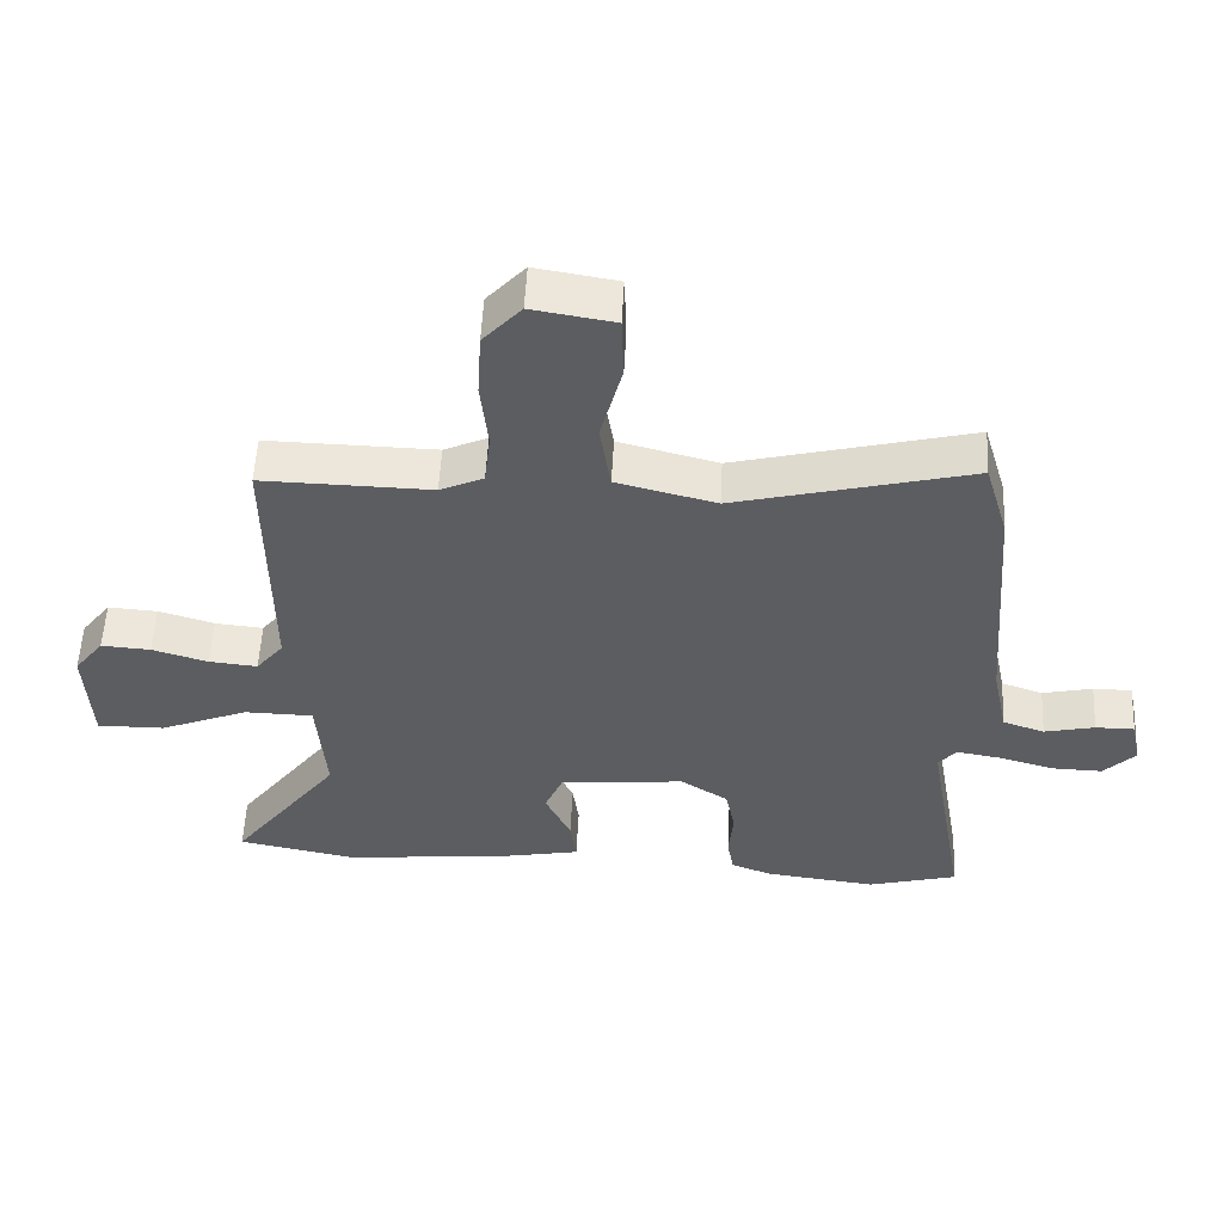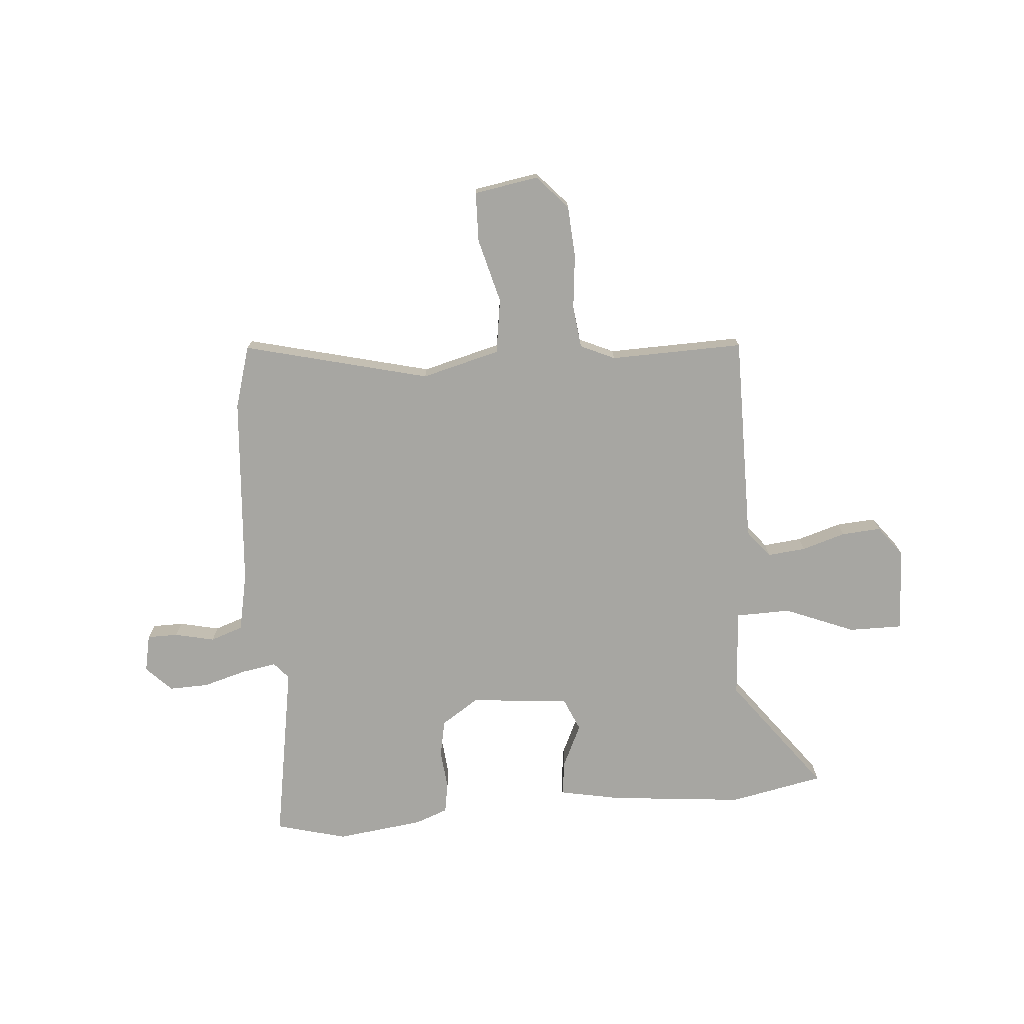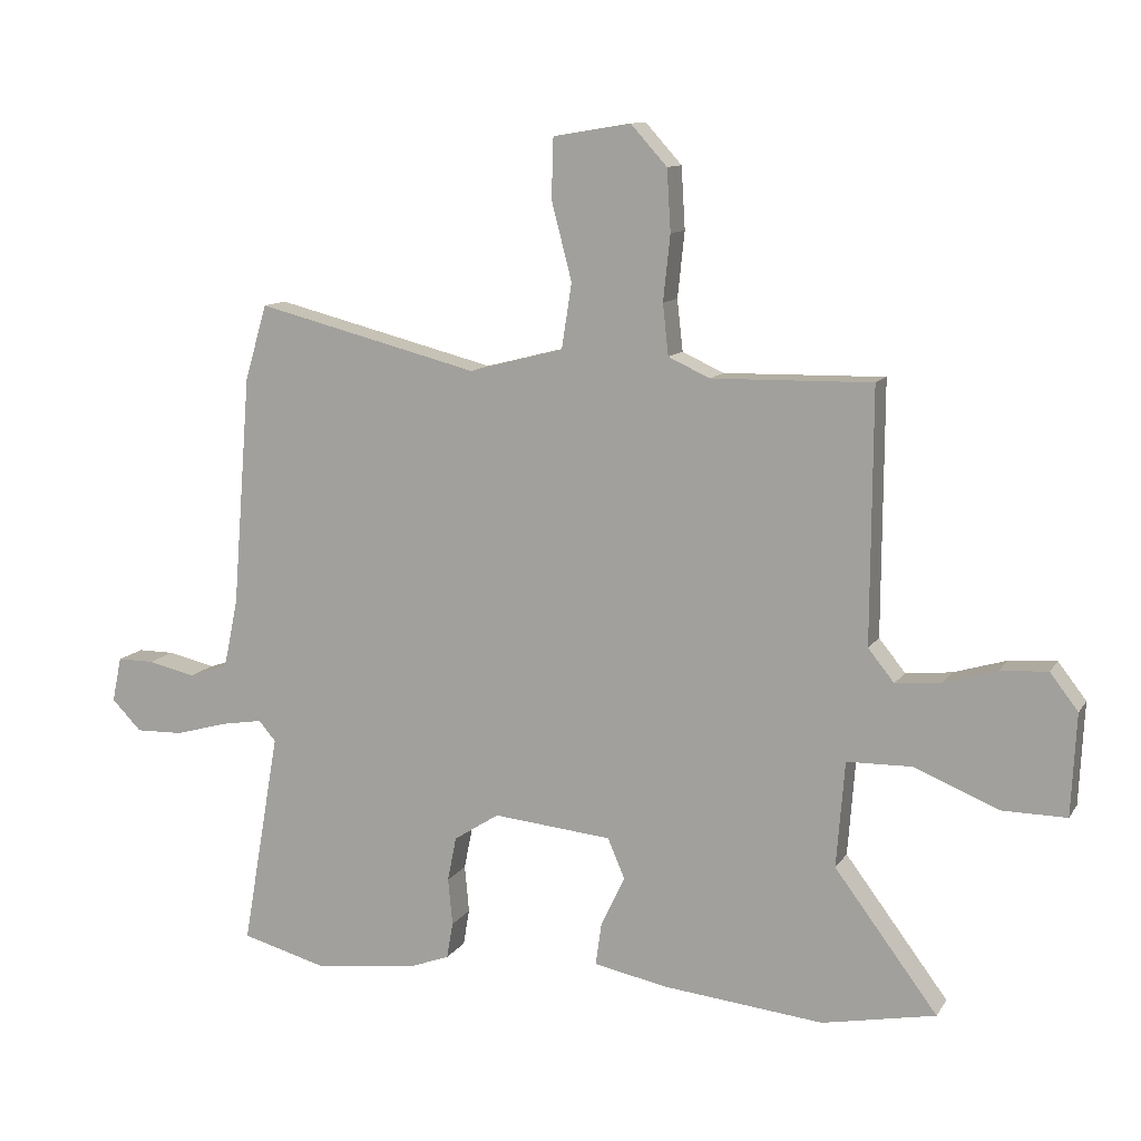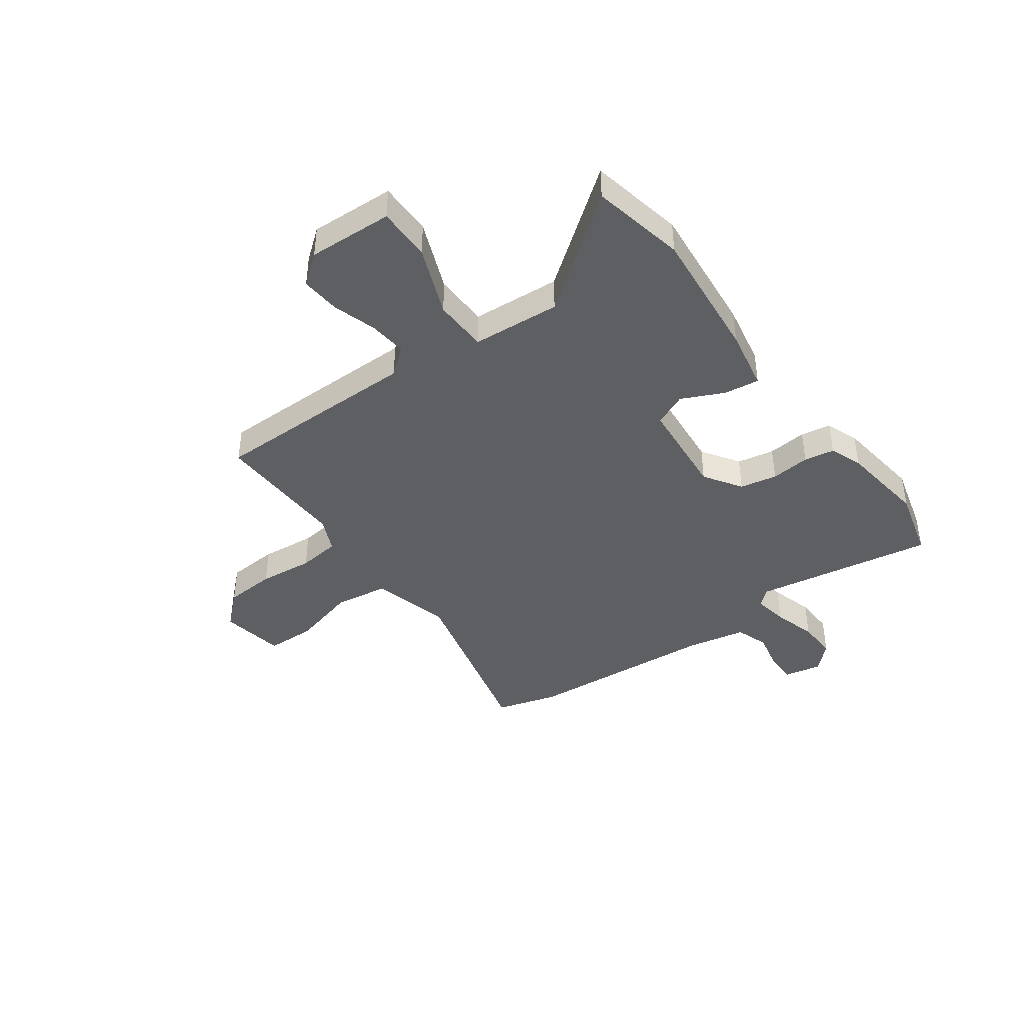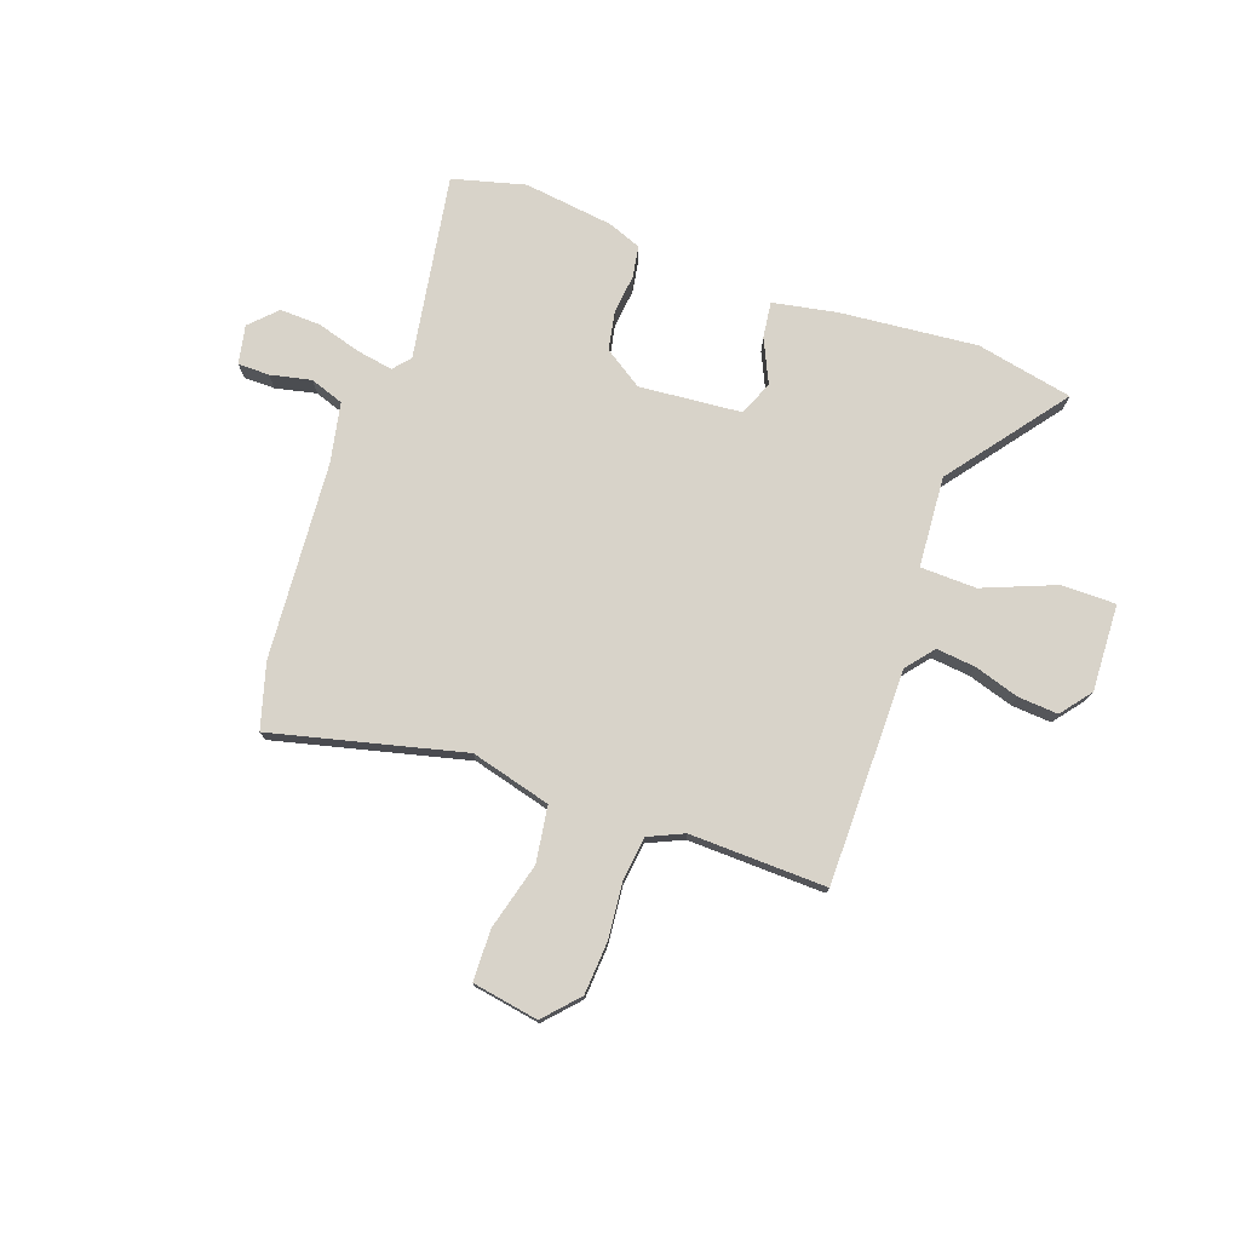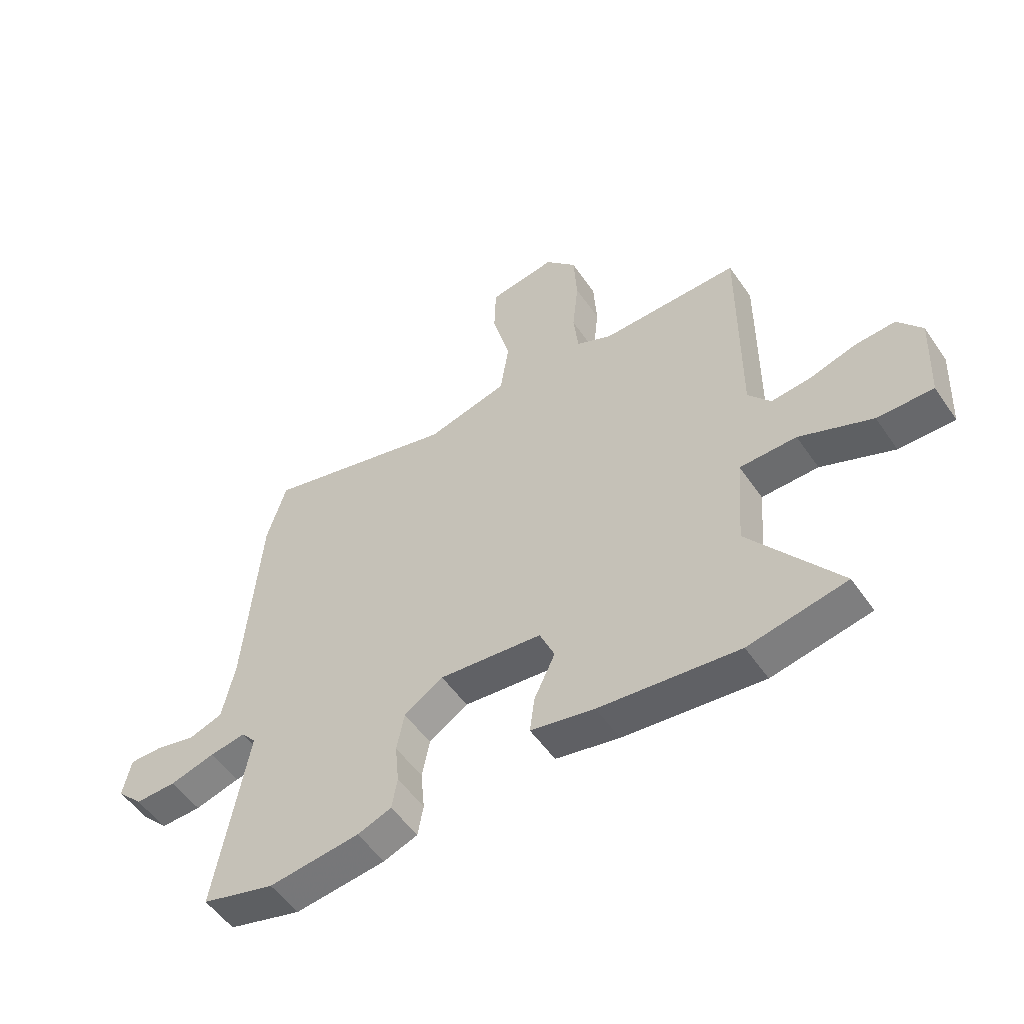
<metadata>
{"format":"obj","ext":"obj","renderer":"f3d","projection":"perspective","resolution":1024,"background":"white","views":[{"elev":54.3,"azim":-177.1,"up":"+Z"},{"elev":-74.0,"azim":4.9,"up":"+Y"},{"elev":11.3,"azim":20.2,"up":"+Z"},{"elev":-41.8,"azim":126.4,"up":"+Y"},{"elev":76.0,"azim":20.0,"up":"+Y"},{"elev":-52.9,"azim":33.7,"up":"+Z"}]}
</metadata>
<code>
v -0.517 0.07 0.442
v -0.482 0.07 0.56
v -0.131 0.07 0.471
v 0.017 0.07 0.509
v 0.033 0.07 0.612
v 0.001 0.07 0.735
v 0.004 0.07 0.829
v 0.126 0.07 0.849
v 0.183 0.07 0.786
v 0.189 0.07 0.689
v 0.178 0.07 0.586
v 0.187 0.07 0.506
v 0.252 0.07 0.476
v 0.504 0.07 0.481
v 0.502 0.07 0.085
v 0.543 0.07 0.034
v 0.615 0.07 0.041
v 0.698 0.07 0.066
v 0.772 0.07 0.071
v 0.816 0.07 0.014
v 0.808 0.07 -0.146
v 0.707 0.07 -0.145
v 0.575 0.07 -0.091
v 0.472 0.07 -0.093
v 0.459 0.07 -0.26
v 0.621 0.07 -0.476
v 0.443 0.07 -0.511
v 0.19 0.07 -0.485
v 0.074 0.07 -0.462
v 0.083 0.07 -0.396
v 0.121 0.07 -0.316
v 0.094 0.07 -0.253
v -0.093 0.07 -0.235
v -0.164 0.07 -0.281
v -0.178 0.07 -0.351
v -0.171 0.07 -0.425
v -0.181 0.07 -0.482
v -0.243 0.07 -0.505
v -0.408 0.07 -0.525
v -0.541 0.07 -0.489
v -0.482 0.07 -0.149
v -0.509 0.07 -0.118
v -0.575 0.07 -0.129
v -0.657 0.07 -0.152
v -0.732 0.07 -0.154
v -0.779 0.07 -0.106
v -0.764 0.07 -0.035
v -0.706 0.07 -0.035
v -0.631 0.07 -0.052
v -0.569 0.07 -0.031
v -0.546 0.07 0.079
v -0.517 0 0.442
v -0.482 0 0.56
v -0.131 0 0.471
v 0.017 0 0.509
v 0.033 0 0.612
v 0.001 0 0.735
v 0.004 0 0.829
v 0.126 0 0.849
v 0.183 0 0.786
v 0.189 0 0.689
v 0.178 0 0.586
v 0.187 0 0.506
v 0.252 0 0.476
v 0.504 0 0.481
v 0.502 0 0.085
v 0.543 0 0.034
v 0.615 0 0.041
v 0.698 0 0.066
v 0.772 0 0.071
v 0.816 0 0.014
v 0.808 0 -0.146
v 0.707 0 -0.145
v 0.575 0 -0.091
v 0.472 0 -0.093
v 0.459 0 -0.26
v 0.621 0 -0.476
v 0.443 0 -0.511
v 0.19 0 -0.485
v 0.074 0 -0.462
v 0.083 0 -0.396
v 0.121 0 -0.316
v 0.094 0 -0.253
v -0.093 0 -0.235
v -0.164 0 -0.281
v -0.178 0 -0.351
v -0.171 0 -0.425
v -0.181 0 -0.482
v -0.243 0 -0.505
v -0.408 0 -0.525
v -0.541 0 -0.489
v -0.482 0 -0.149
v -0.509 0 -0.118
v -0.575 0 -0.129
v -0.657 0 -0.152
v -0.732 0 -0.154
v -0.779 0 -0.106
v -0.764 0 -0.035
v -0.706 0 -0.035
v -0.631 0 -0.052
v -0.569 0 -0.031
v -0.546 0 0.079
f 46 47 48 49
f 46 49 50
f 43 44 45 46
f 42 43 46 50
f 41 42 50 51
f 39 40 41
f 38 39 41
f 35 36 37 38
f 34 35 38 41
f 33 34 41 51
f 28 29 30 31
f 26 27 28 31
f 25 26 31 32
f 24 25 32 33
f 20 21 22 23
f 20 23 24
f 17 18 19 20
f 16 17 20 24
f 15 16 24 33
f 13 14 15 33
f 8 9 10 11
f 8 11 12
f 5 6 7 8
f 4 5 8 12
f 3 4 12 13
f 1 2 3
f 13 33 51
f 1 3 13 51
f 100 99 98 97
f 101 100 97
f 97 96 95 94
f 101 97 94 93
f 102 101 93 92
f 92 91 90
f 92 90 89
f 89 88 87 86
f 92 89 86 85
f 102 92 85 84
f 82 81 80 79
f 82 79 78 77
f 83 82 77 76
f 84 83 76 75
f 74 73 72 71
f 75 74 71
f 71 70 69 68
f 75 71 68 67
f 84 75 67 66
f 84 66 65 64
f 62 61 60 59
f 63 62 59
f 59 58 57 56
f 63 59 56 55
f 64 63 55 54
f 54 53 52
f 102 84 64
f 102 64 54 52
f 1 52 53 2
f 2 53 54 3
f 3 54 55 4
f 4 55 56 5
f 5 56 57 6
f 6 57 58 7
f 7 58 59 8
f 8 59 60 9
f 9 60 61 10
f 10 61 62 11
f 11 62 63 12
f 12 63 64 13
f 13 64 65 14
f 14 65 66 15
f 15 66 67 16
f 16 67 68 17
f 17 68 69 18
f 18 69 70 19
f 19 70 71 20
f 20 71 72 21
f 21 72 73 22
f 22 73 74 23
f 23 74 75 24
f 24 75 76 25
f 25 76 77 26
f 26 77 78 27
f 27 78 79 28
f 28 79 80 29
f 29 80 81 30
f 30 81 82 31
f 31 82 83 32
f 32 83 84 33
f 33 84 85 34
f 34 85 86 35
f 35 86 87 36
f 36 87 88 37
f 37 88 89 38
f 38 89 90 39
f 39 90 91 40
f 40 91 92 41
f 41 92 93 42
f 42 93 94 43
f 43 94 95 44
f 44 95 96 45
f 45 96 97 46
f 46 97 98 47
f 47 98 99 48
f 48 99 100 49
f 49 100 101 50
f 50 101 102 51
f 51 102 52 1

</code>
